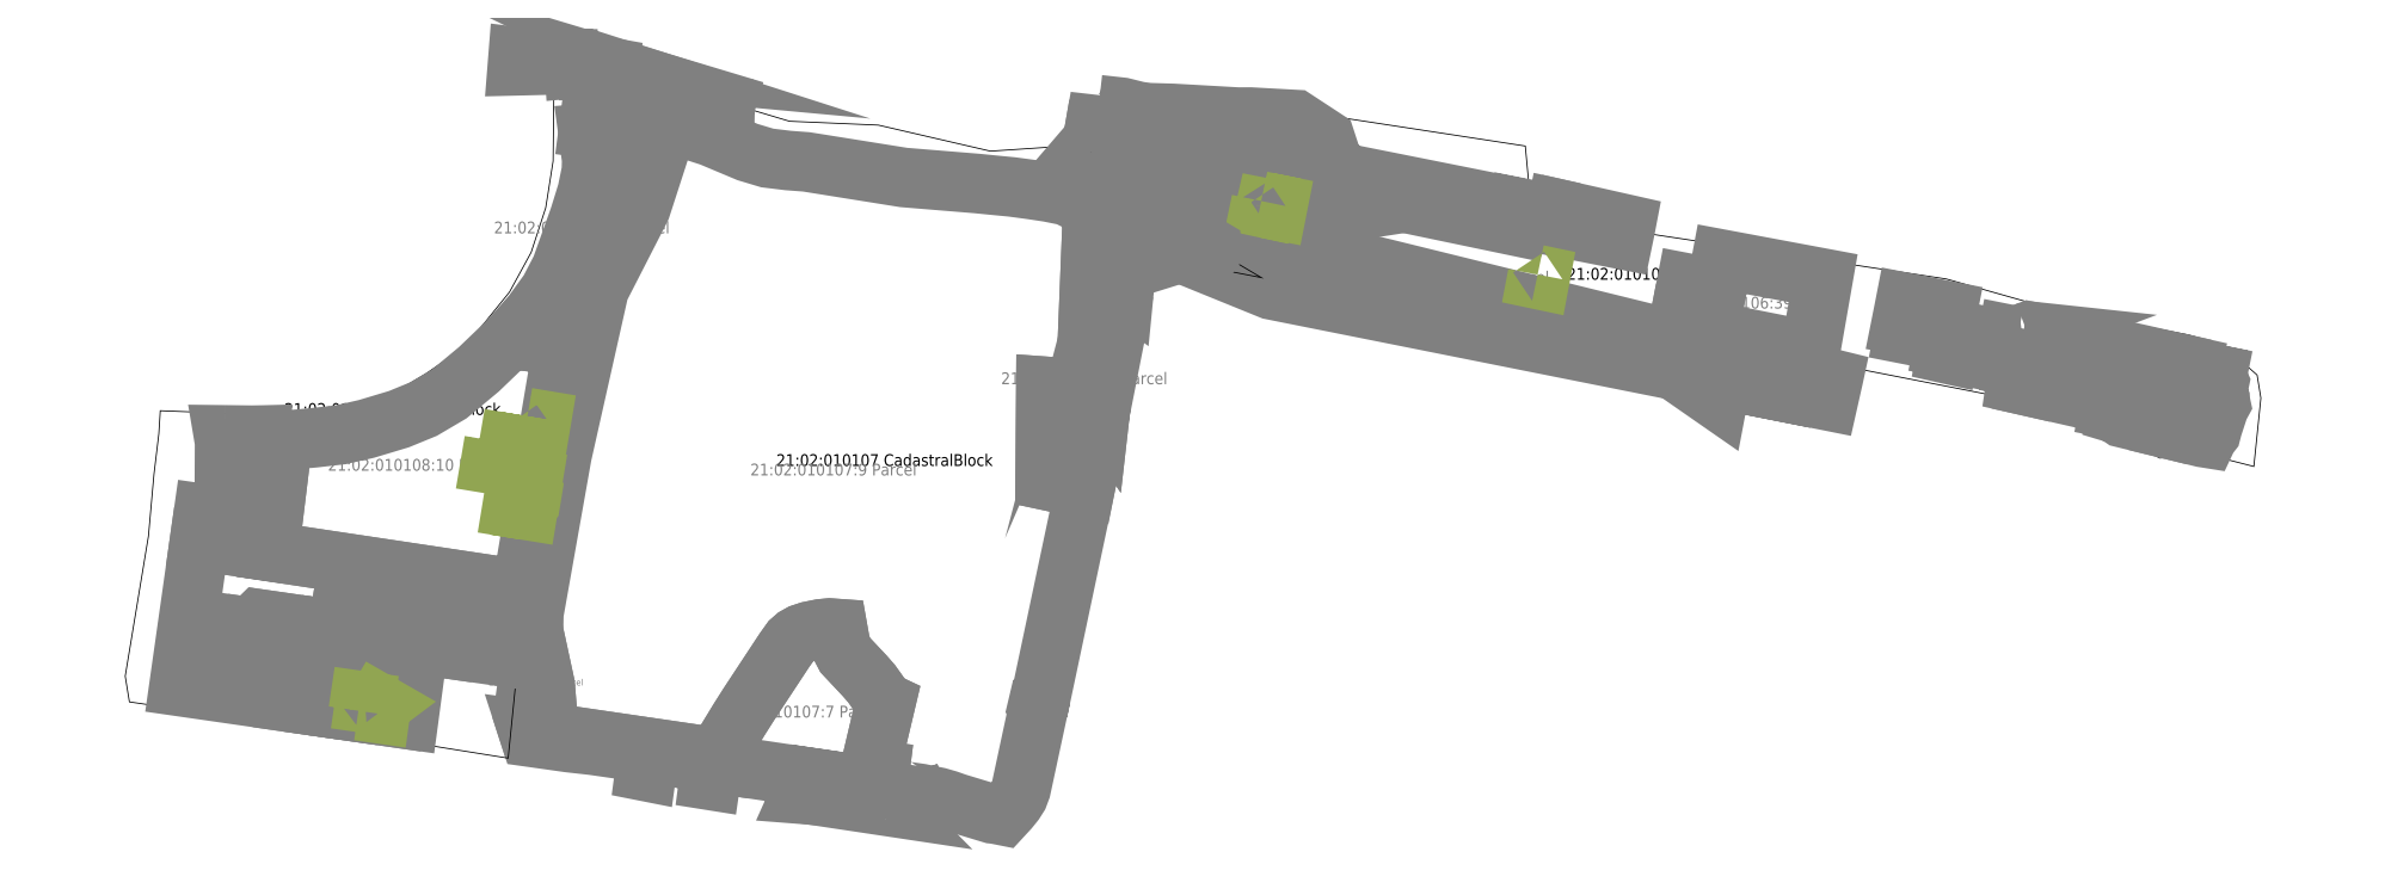
<metadata>
{"format":"dxf","ext":"dxf","renderer":"ezdxf+matplotlib","layout":"modelspace","background":"white","min_lineweight":24,"dpi":150}
</metadata>
<code>
0
SECTION
2
ENTITIES
0
INSERT
8
0
2
21 02 010106
10
0
20
0
41
1
42
1
43
1
50
0
0
INSERT
8
0
2
21 02 010106 1
10
0
20
0
41
1
42
1
43
1
50
0
0
INSERT
8
0
2
21 02 010106 18
10
0
20
0
41
1
42
1
43
1
50
0
0
INSERT
8
0
2
21 02 010106 19
10
0
20
0
41
1
42
1
43
1
50
0
0
INSERT
8
0
2
21 02 010106 2
10
0
20
0
41
1
42
1
43
1
50
0
0
INSERT
8
0
2
21 02 010106 20
10
0
20
0
41
1
42
1
43
1
50
0
0
INSERT
8
0
2
21 02 010106 21
10
0
20
0
41
1
42
1
43
1
50
0
0
INSERT
8
0
2
21 02 010106 22
10
0
20
0
41
1
42
1
43
1
50
0
0
INSERT
8
0
2
21 02 010106 23
10
0
20
0
41
1
42
1
43
1
50
0
0
INSERT
8
0
2
21 02 010106 24
10
0
20
0
41
1
42
1
43
1
50
0
0
INSERT
8
0
2
21 02 010106 3
10
0
20
0
41
1
42
1
43
1
50
0
0
INSERT
8
0
2
21 02 010106 33
10
0
20
0
41
1
42
1
43
1
50
0
0
INSERT
8
0
2
21 02 010106 34
10
0
20
0
41
1
42
1
43
1
50
0
0
INSERT
8
0
2
21 02 010106 35
10
0
20
0
41
1
42
1
43
1
50
0
0
INSERT
8
0
2
21 02 010106 36
10
0
20
0
41
1
42
1
43
1
50
0
0
INSERT
8
0
2
21 02 010106 37
10
0
20
0
41
1
42
1
43
1
50
0
0
INSERT
8
0
2
21 02 010106 38
10
0
20
0
41
1
42
1
43
1
50
0
0
INSERT
8
0
2
21 02 010106 39
10
0
20
0
41
1
42
1
43
1
50
0
0
INSERT
8
0
2
21 02 010106 4
10
0
20
0
41
1
42
1
43
1
50
0
0
INSERT
8
0
2
21 02 010106 40
10
0
20
0
41
1
42
1
43
1
50
0
0
INSERT
8
0
2
21 02 010106 43
10
0
20
0
41
1
42
1
43
1
50
0
0
INSERT
8
0
2
21 02 010106 6
10
0
20
0
41
1
42
1
43
1
50
0
0
INSERT
8
0
2
21 02 010106 7
10
0
20
0
41
1
42
1
43
1
50
0
0
INSERT
8
0
2
21 02 010106 8
10
0
20
0
41
1
42
1
43
1
50
0
0
INSERT
8
0
2
21 02 010106 9
10
0
20
0
41
1
42
1
43
1
50
0
0
INSERT
8
0
2
21 02 000000 1434
10
0
20
0
41
1
42
1
43
1
50
0
0
INSERT
8
0
2
21 02 010106 44
10
0
20
0
41
1
42
1
43
1
50
0
0
INSERT
8
0
2
21 02 010107
10
0
20
0
41
1
42
1
43
1
50
0
0
INSERT
8
0
2
21 02 010107 11
10
0
20
0
41
1
42
1
43
1
50
0
0
INSERT
8
0
2
21 02 010107 12
10
0
20
0
41
1
42
1
43
1
50
0
0
INSERT
8
0
2
21 02 010107 13
10
0
20
0
41
1
42
1
43
1
50
0
0
INSERT
8
0
2
21 02 010107 14
10
0
20
0
41
1
42
1
43
1
50
0
0
INSERT
8
0
2
21 02 010107 15
10
0
20
0
41
1
42
1
43
1
50
0
0
INSERT
8
0
2
21 02 010107 2
10
0
20
0
41
1
42
1
43
1
50
0
0
INSERT
8
0
2
21 02 010107 3
10
0
20
0
41
1
42
1
43
1
50
0
0
INSERT
8
0
2
21 02 010107 4
10
0
20
0
41
1
42
1
43
1
50
0
0
INSERT
8
0
2
21 02 010107 7
10
0
20
0
41
1
42
1
43
1
50
0
0
INSERT
8
0
2
21 02 010107 8
10
0
20
0
41
1
42
1
43
1
50
0
0
INSERT
8
0
2
21 02 010107 9
10
0
20
0
41
1
42
1
43
1
50
0
0
INSERT
8
0
2
21 02 010108
10
0
20
0
41
1
42
1
43
1
50
0
0
INSERT
8
0
2
21 02 010108 1
10
0
20
0
41
1
42
1
43
1
50
0
0
INSERT
8
0
2
21 02 010108 10
10
0
20
0
41
1
42
1
43
1
50
0
0
INSERT
8
0
2
21 02 010108 2
10
0
20
0
41
1
42
1
43
1
50
0
0
INSERT
8
0
2
21 02 010108 3
10
0
20
0
41
1
42
1
43
1
50
0
0
INSERT
8
0
2
21 02 010108 37
10
0
20
0
41
1
42
1
43
1
50
0
0
INSERT
8
0
2
21 02 010108 38
10
0
20
0
41
1
42
1
43
1
50
0
0
INSERT
8
0
2
21 02 010108 40
10
0
20
0
41
1
42
1
43
1
50
0
0
INSERT
8
0
2
21 02 010108 42
10
0
20
0
41
1
42
1
43
1
50
0
0
INSERT
8
0
2
21 02 010108 43
10
0
20
0
41
1
42
1
43
1
50
0
0
INSERT
8
0
2
21 02 010108 45
10
0
20
0
41
1
42
1
43
1
50
0
0
INSERT
8
0
2
21 02 010108 48
10
0
20
0
41
1
42
1
43
1
50
0
0
INSERT
8
0
2
21 02 010108 5
10
0
20
0
41
1
42
1
43
1
50
0
0
INSERT
8
0
2
21 02 010108 51
10
0
20
0
41
1
42
1
43
1
50
0
0
INSERT
8
0
2
21 02 010108 52
10
0
20
0
41
1
42
1
43
1
50
0
0
INSERT
8
0
2
21 02 010108 53
10
0
20
0
41
1
42
1
43
1
50
0
0
INSERT
8
0
2
21 02 010108 54
10
0
20
0
41
1
42
1
43
1
50
0
0
INSERT
8
0
2
21 02 010108 55
10
0
20
0
41
1
42
1
43
1
50
0
0
INSERT
8
0
2
21 02 010108 56
10
0
20
0
41
1
42
1
43
1
50
0
0
INSERT
8
0
2
21 02 010108 57
10
0
20
0
41
1
42
1
43
1
50
0
0
INSERT
8
0
2
21 02 010108 58
10
0
20
0
41
1
42
1
43
1
50
0
0
INSERT
8
0
2
21 02 010108 59
10
0
20
0
41
1
42
1
43
1
50
0
0
INSERT
8
0
2
21 02 010108 32
10
0
20
0
41
1
42
1
43
1
50
0
0
INSERT
8
0
2
21 02 010108 46
10
0
20
0
41
1
42
1
43
1
50
0
0
INSERT
8
0
2
21 02 010108 47
10
0
20
0
41
1
42
1
43
1
50
0
0
INSERT
8
0
2
21 02 010108 60
10
0
20
0
41
1
42
1
43
1
50
0
0
ENDSEC
0
EOF

</code>
